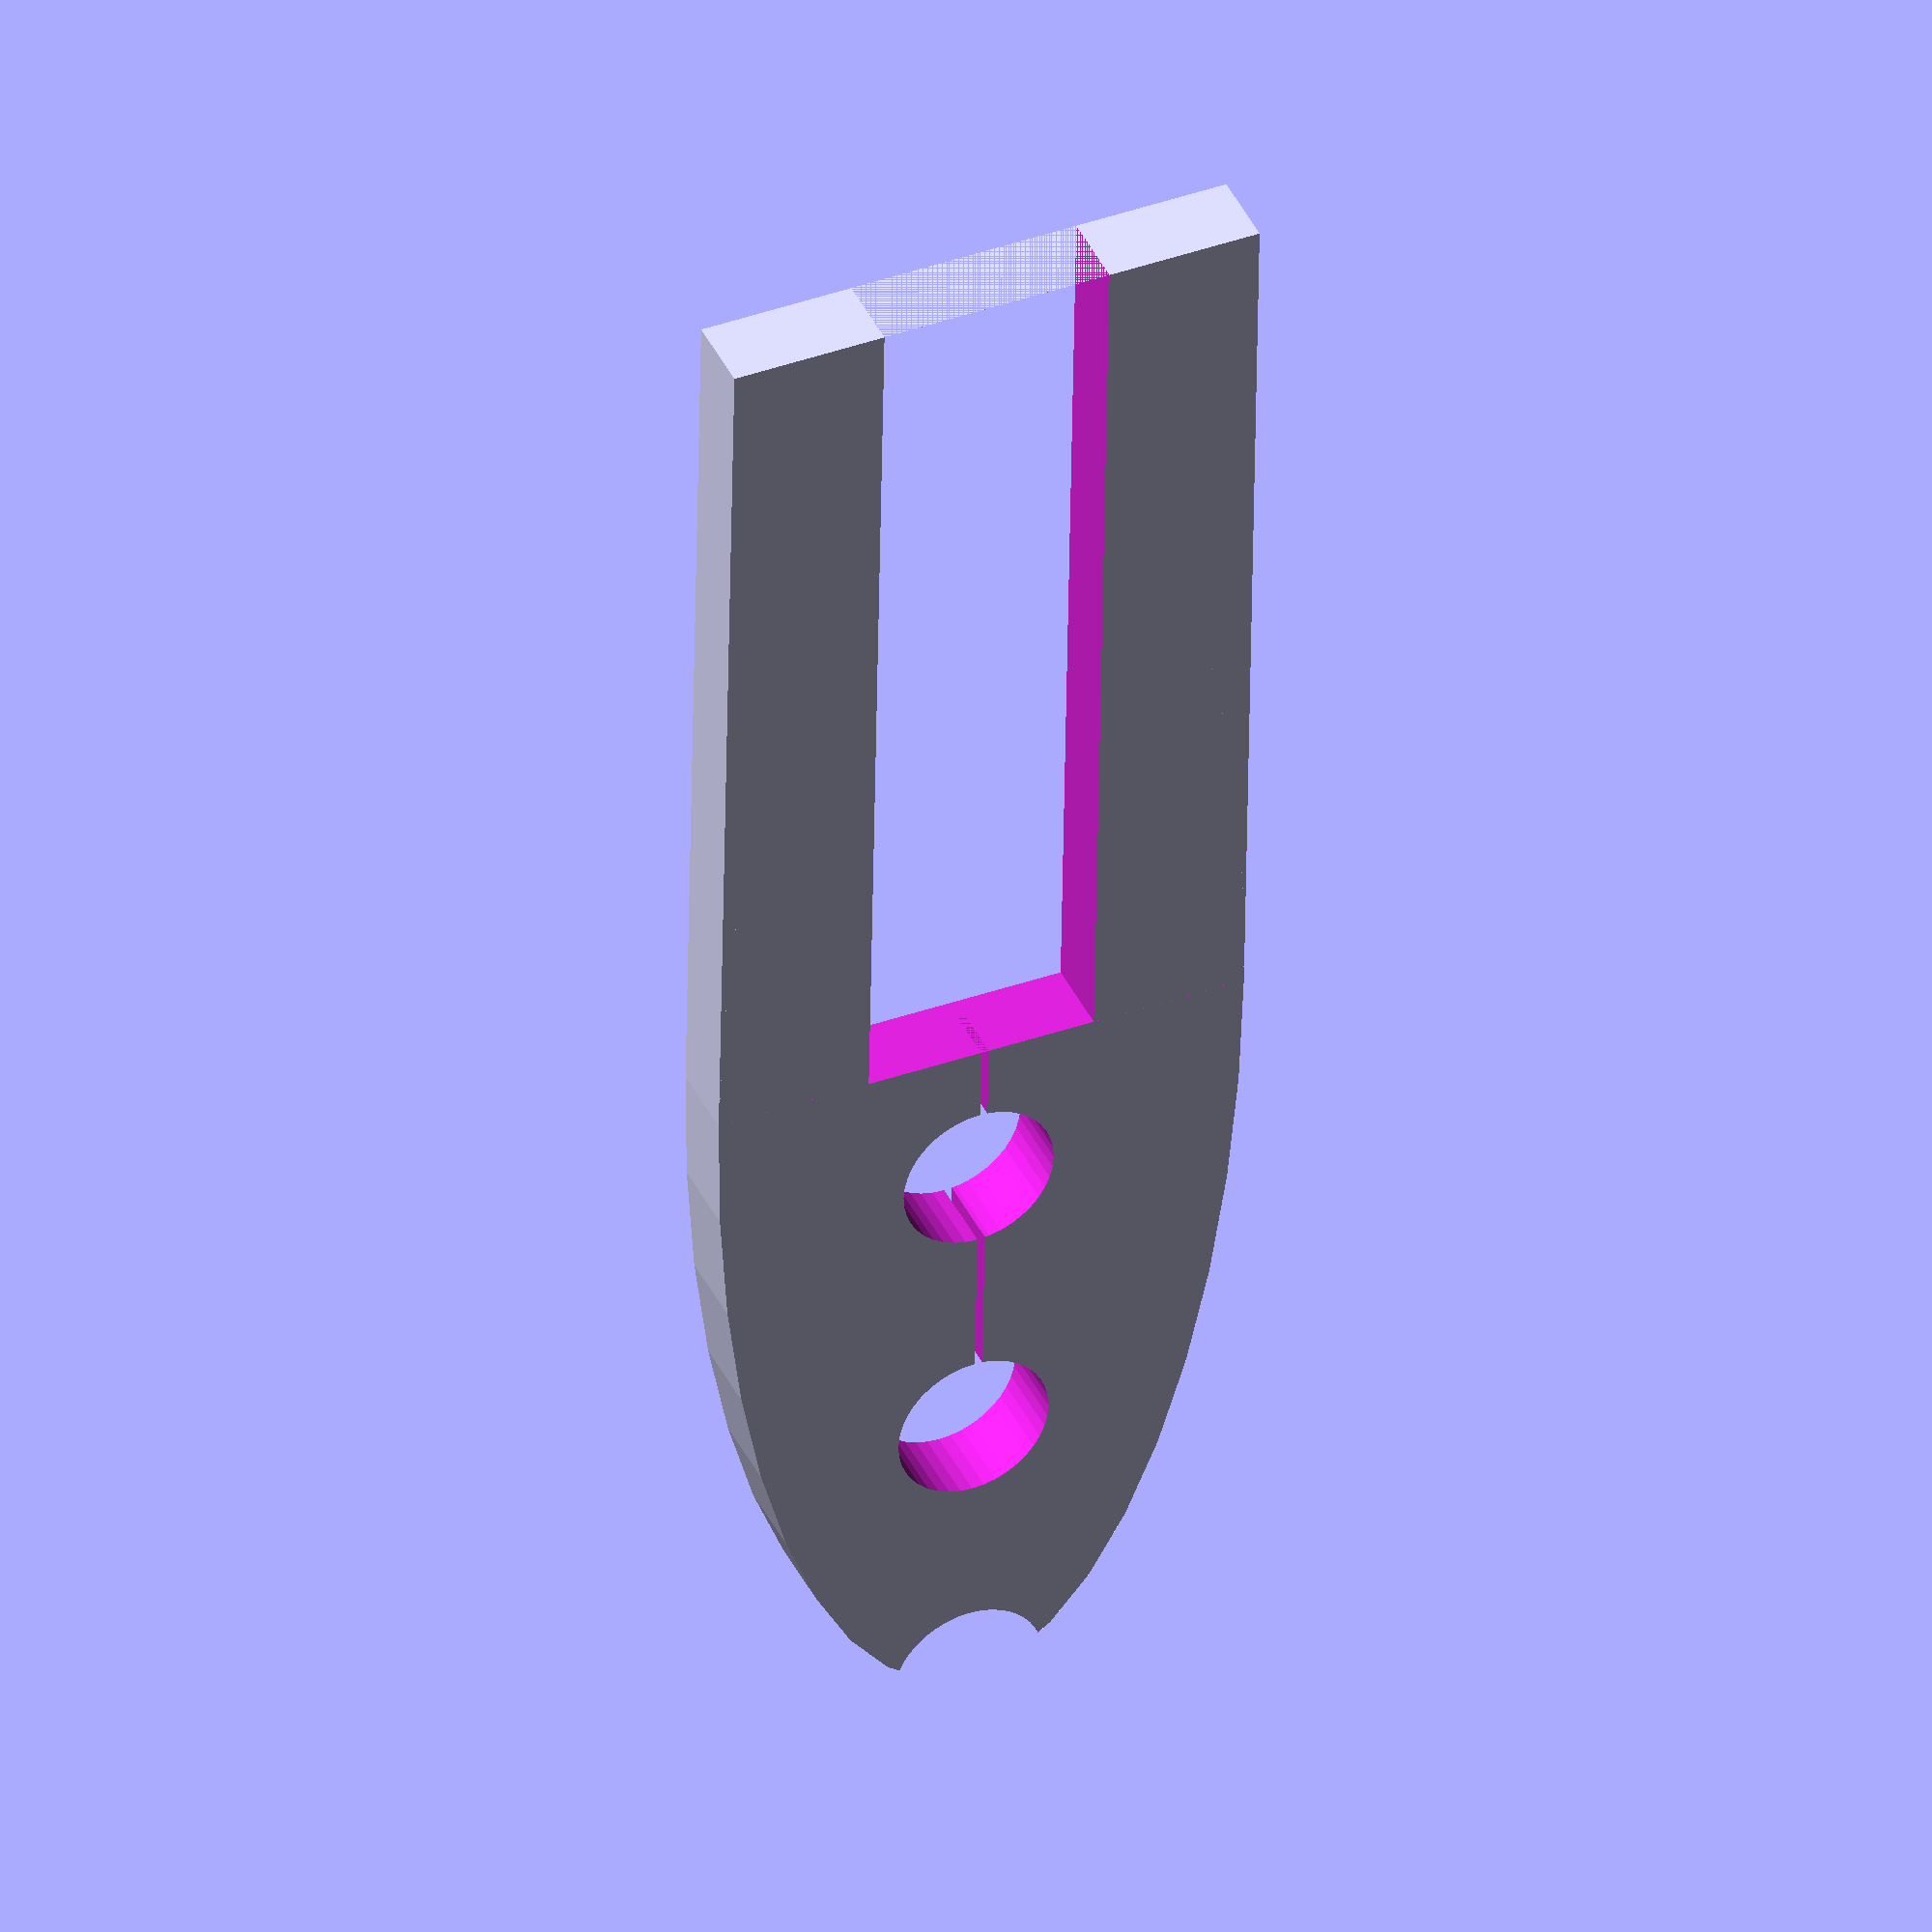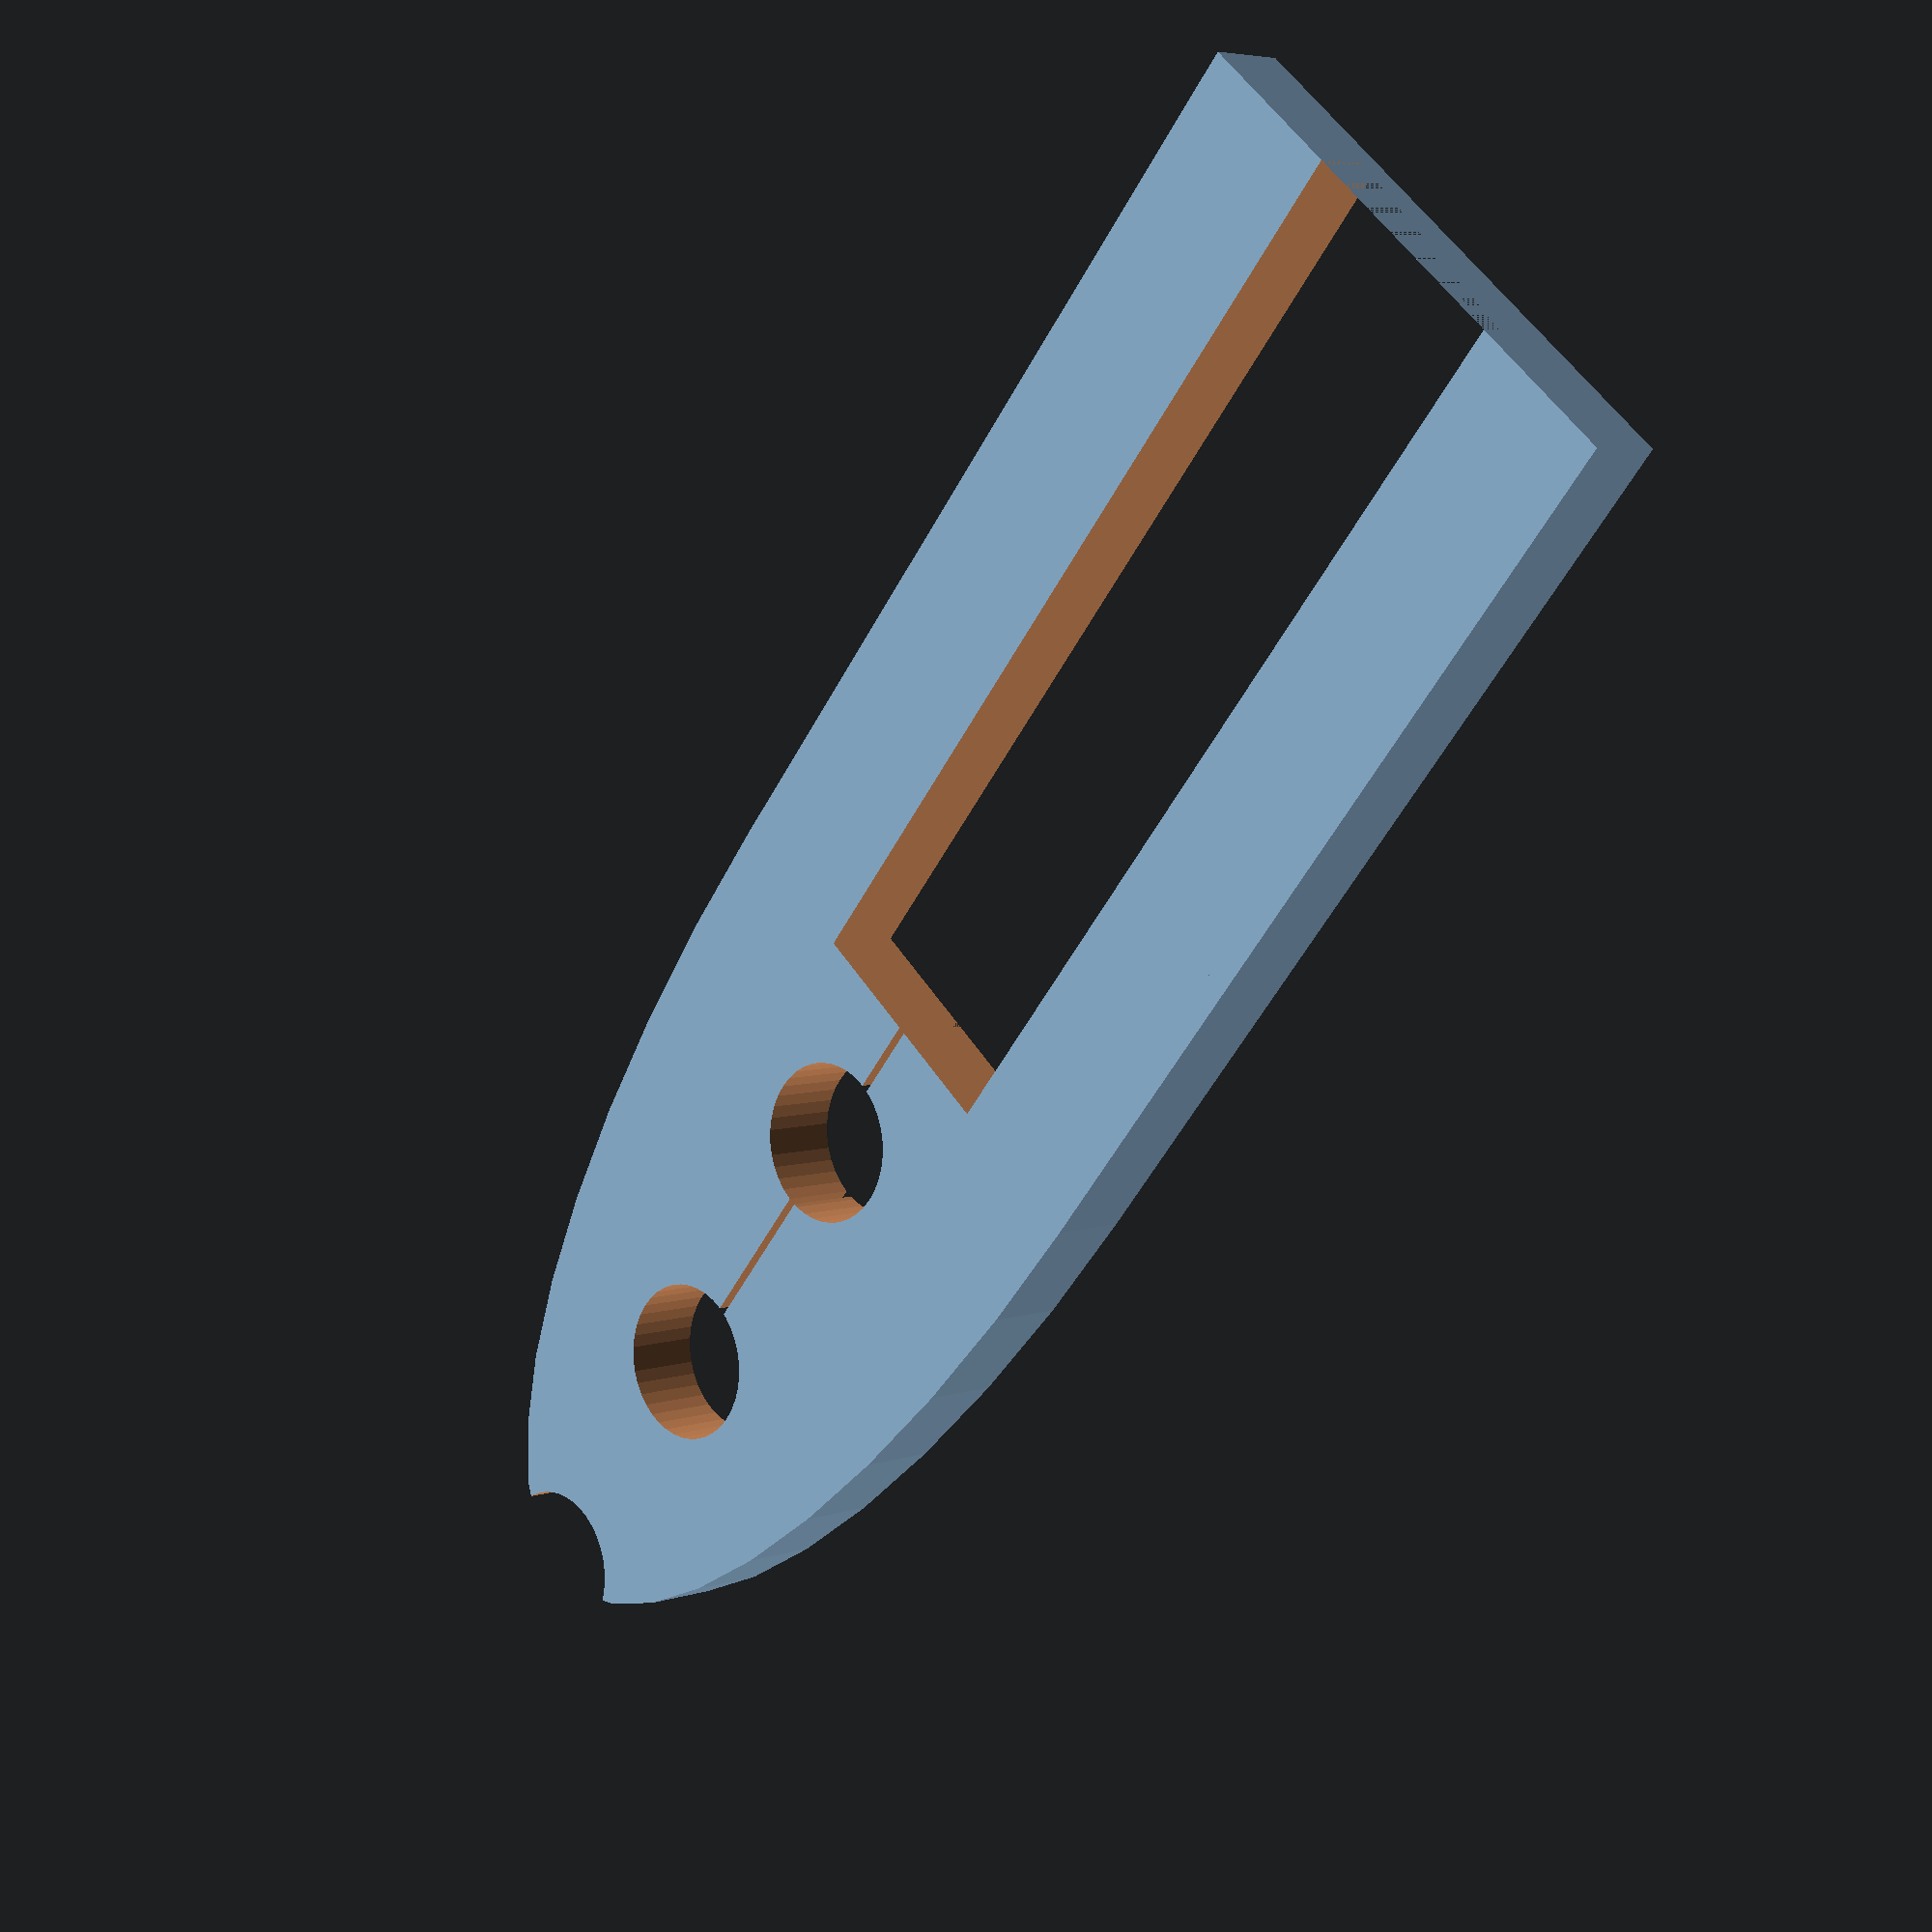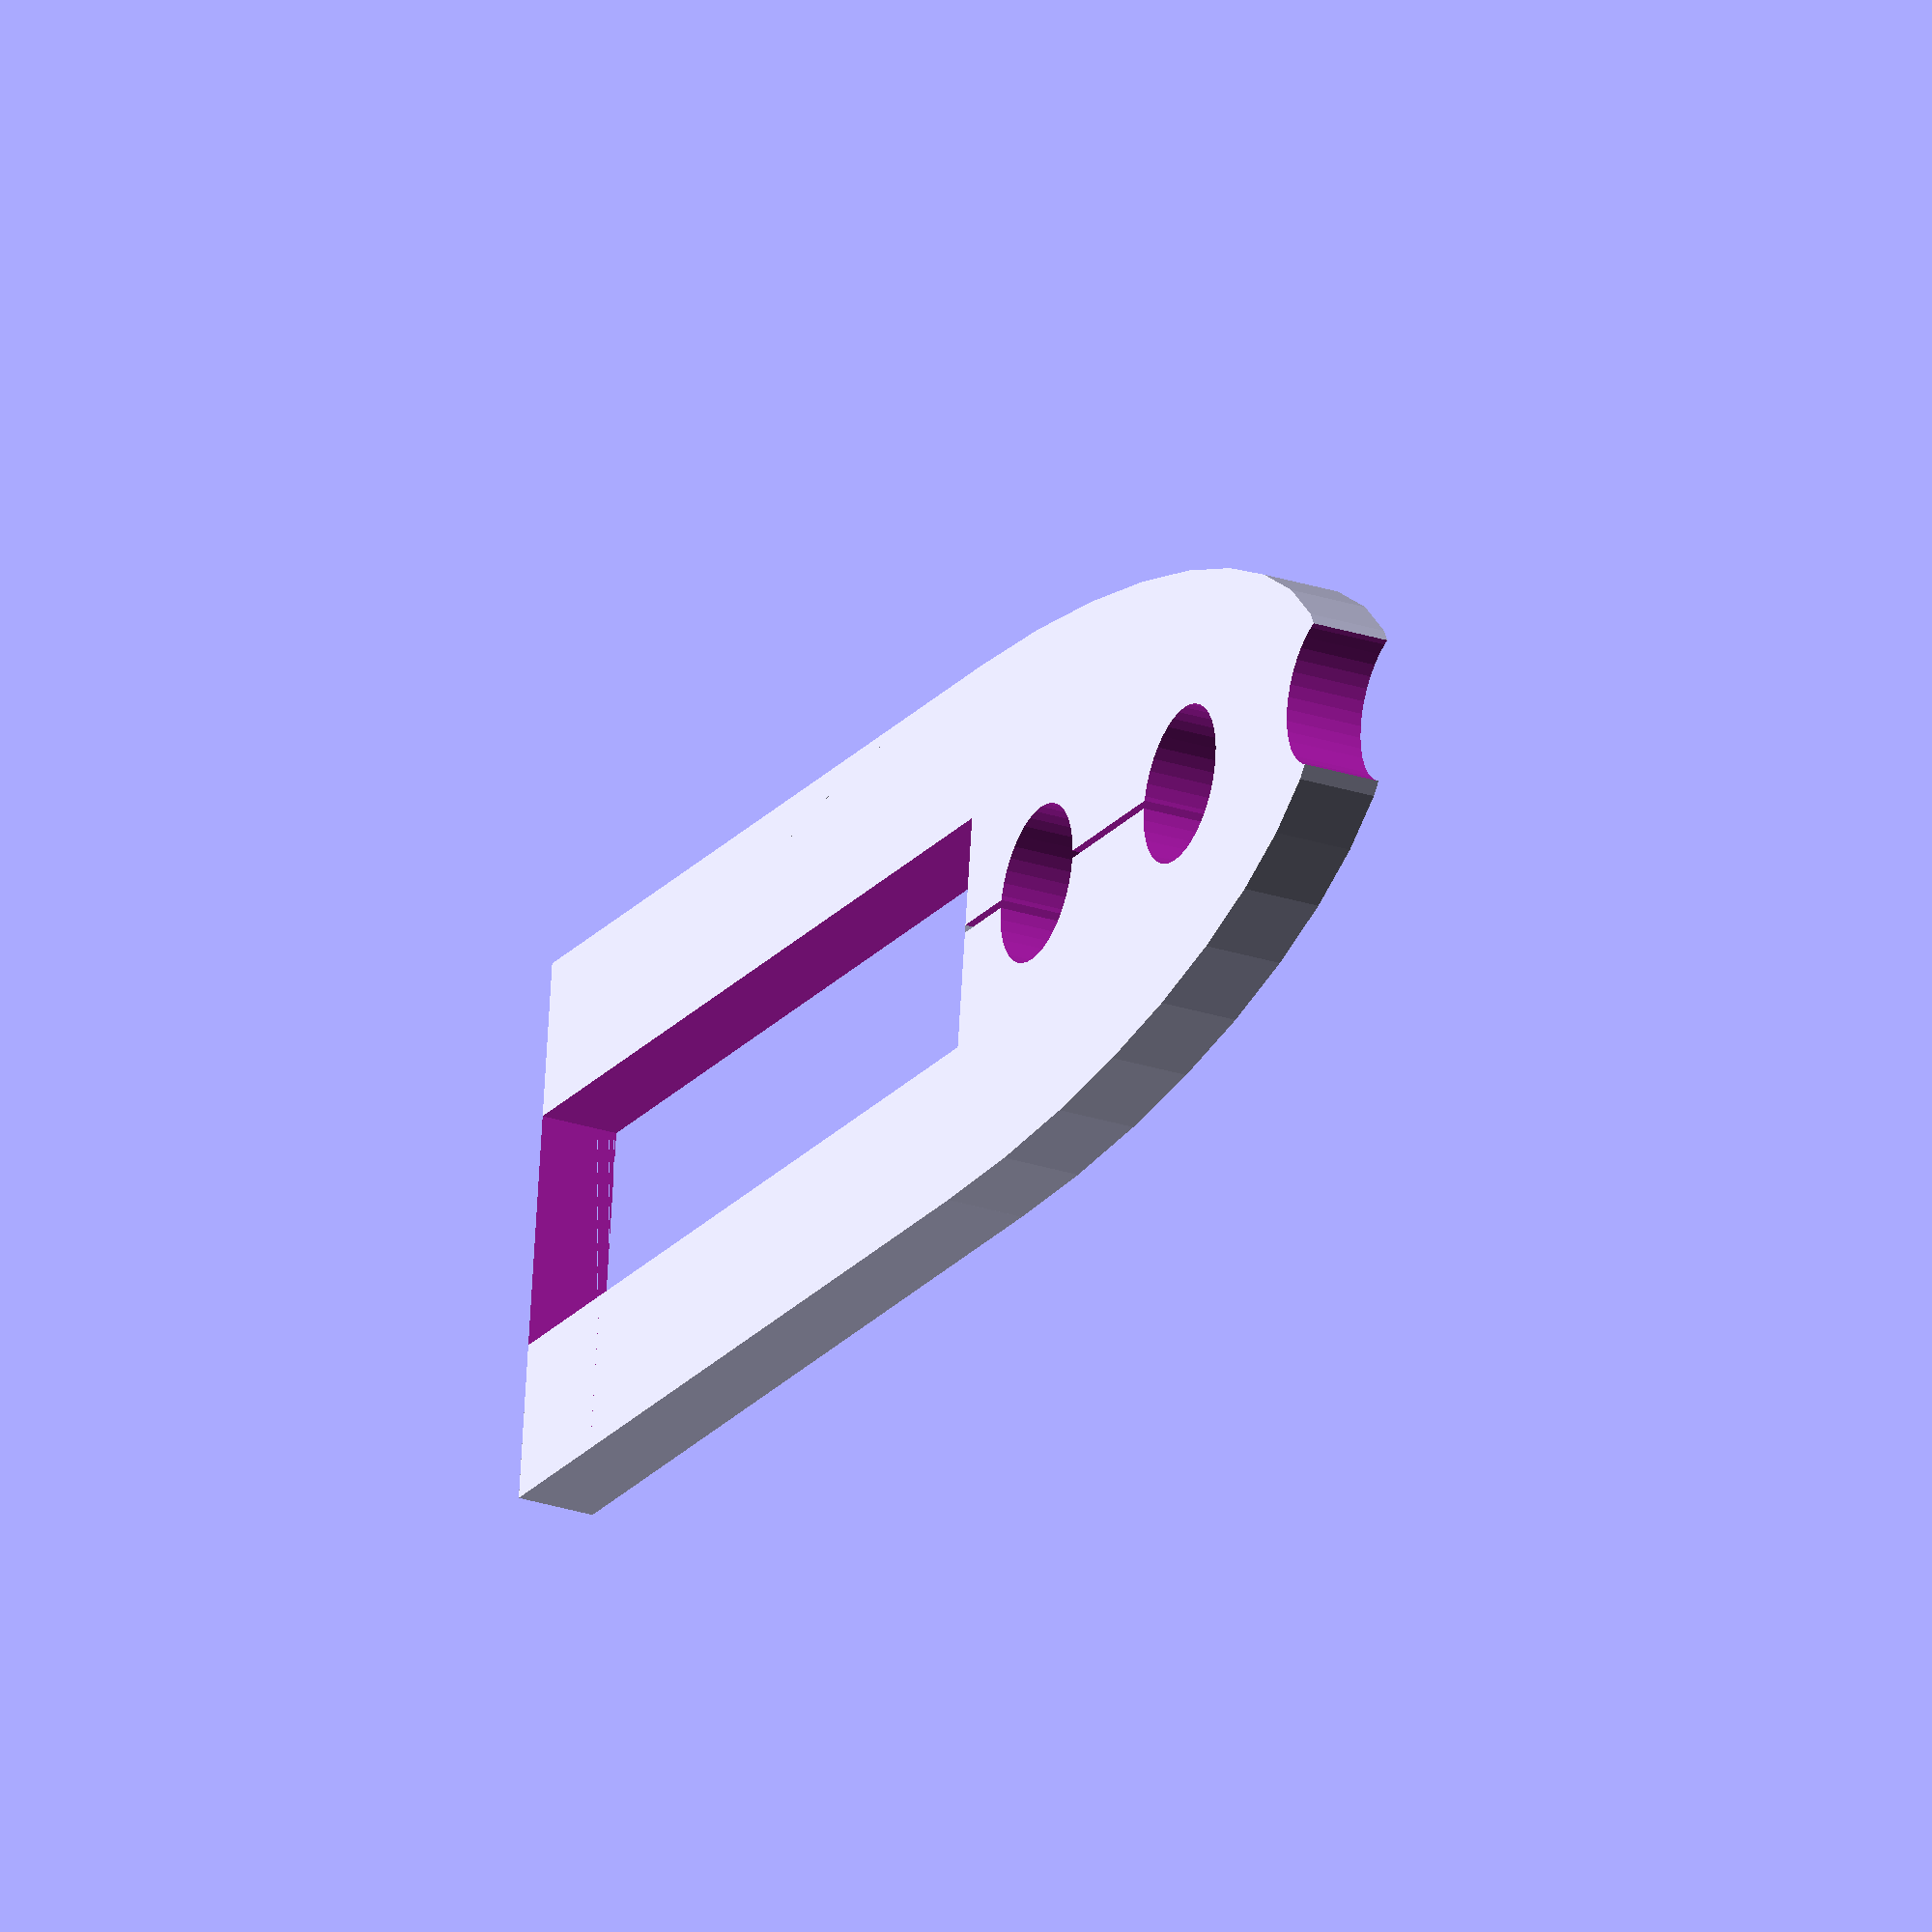
<openscad>
dripGap = 5; 
outerWidth = 11;
//$t =.5;
sourceHoseDiameter = 3;
sourceHoseLength = 12 + 10 * $t;
drainHoseLength = 10;

extendTipLength = 0;// makes the tip longer without making it pointier 
contactTipLength = 10 + 5 * $t; // as in the length of the pointy part, controls how pointy or blunt the tip is. 


wallThickness = 2;
echo($t);


totalHeight = sourceHoseLength + extendTipLength + dripGap + lowerDripContactLength;

resolution = 40;

wireHoleDiameter = 2;


module contactTip()
{

	difference()
	{
		translate([wallThickness  + sourceHoseDiameter/2,extendTipLength,0])
			resize([0,2 * contactTipLength,0])
				circle(d = wallThickness * 2 + sourceHoseDiameter, $fn = resolution);
		translate([0,-contactTipLength,0])
			square([wallThickness * 2 + sourceHoseDiameter, contactTipLength]);
	
		translate([wallThickness  + sourceHoseDiameter/2, extendTipLength + contactTipLength ,0])
		{
			circle(d = wireHoleDiameter, $fn = resolution); // wire holes:
			translate([0,-wireHoleDiameter*2,0])
			{	
				translate([0,-extendTipLength - contactTipLength ,0])
				square([.1,extendTipLength + contactTipLength]); // wicking grove 
				circle(d = wireHoleDiameter, $fn = resolution);	
			}
			translate([0,-wireHoleDiameter*4,0])
				circle(d = wireHoleDiameter, $fn = resolution);	
		}
	}
	

}



module sourceHoseAndContact()
{

	difference()
	{
		union()
		{
			square([wallThickness * 2 + sourceHoseDiameter, sourceHoseLength + extendTipLength]);
			translate([0,sourceHoseLength + extendTipLength,0])
				contactTip();
		}
		translate([wallThickness,0,0])
			square([sourceHoseDiameter, sourceHoseLength]);

	}
	

}





sourceHoseAndContact();
//contactTip();






</openscad>
<views>
elev=318.9 azim=179.0 roll=156.1 proj=o view=solid
elev=355.0 azim=139.8 roll=223.9 proj=p view=wireframe
elev=28.1 azim=262.4 roll=243.9 proj=o view=wireframe
</views>
